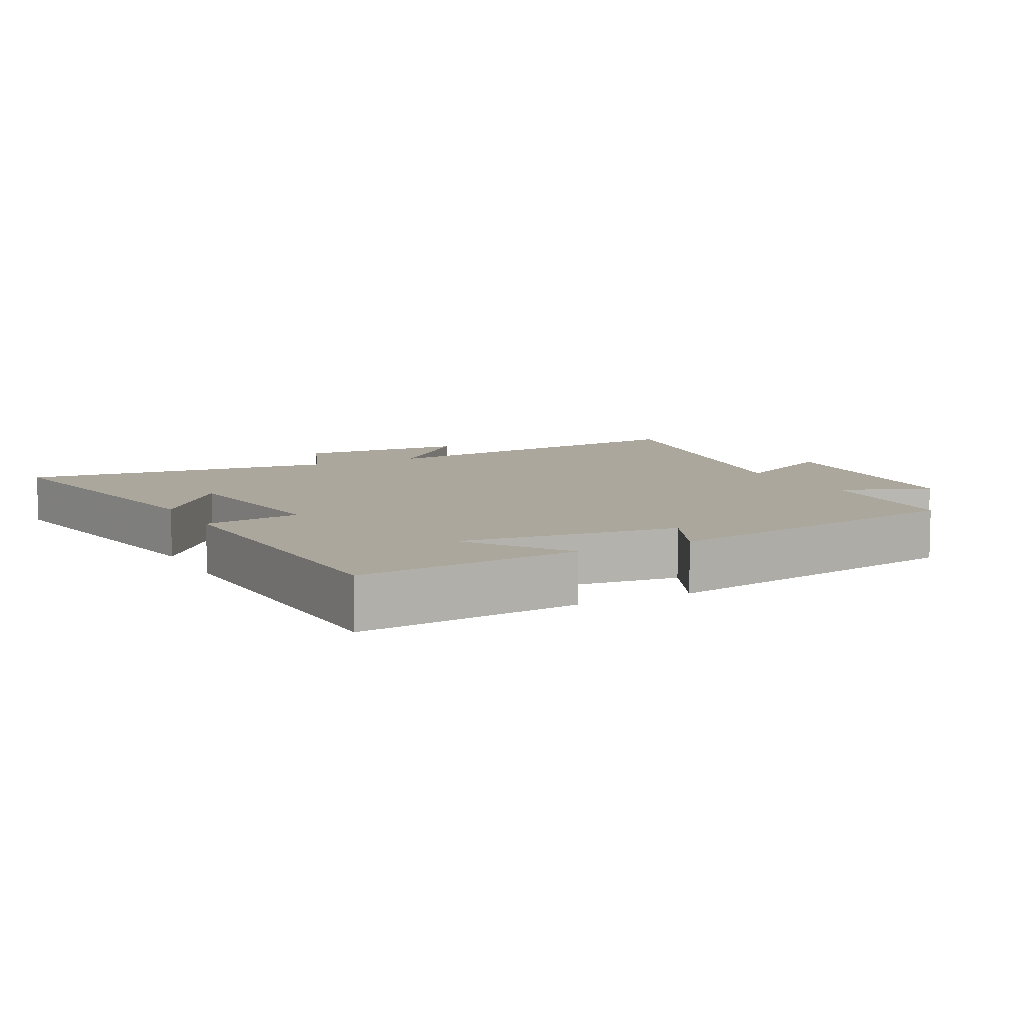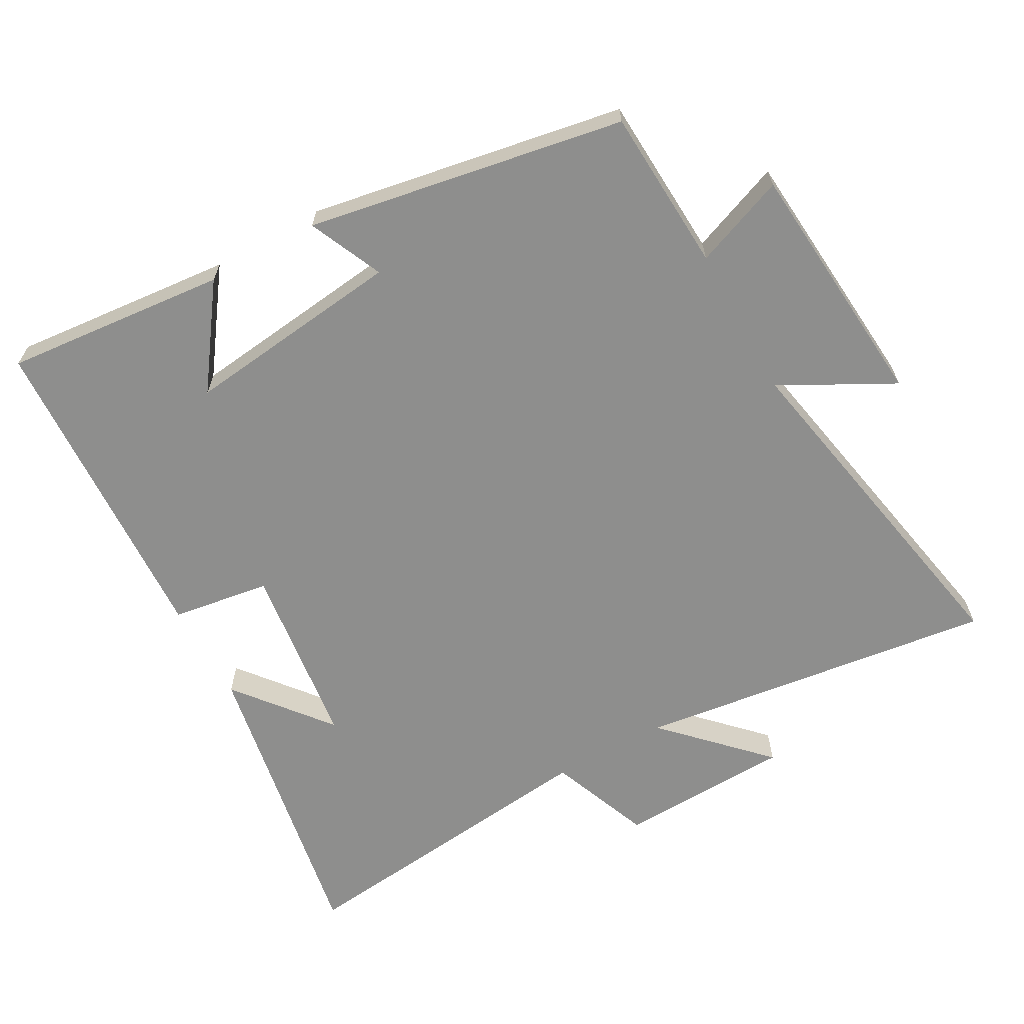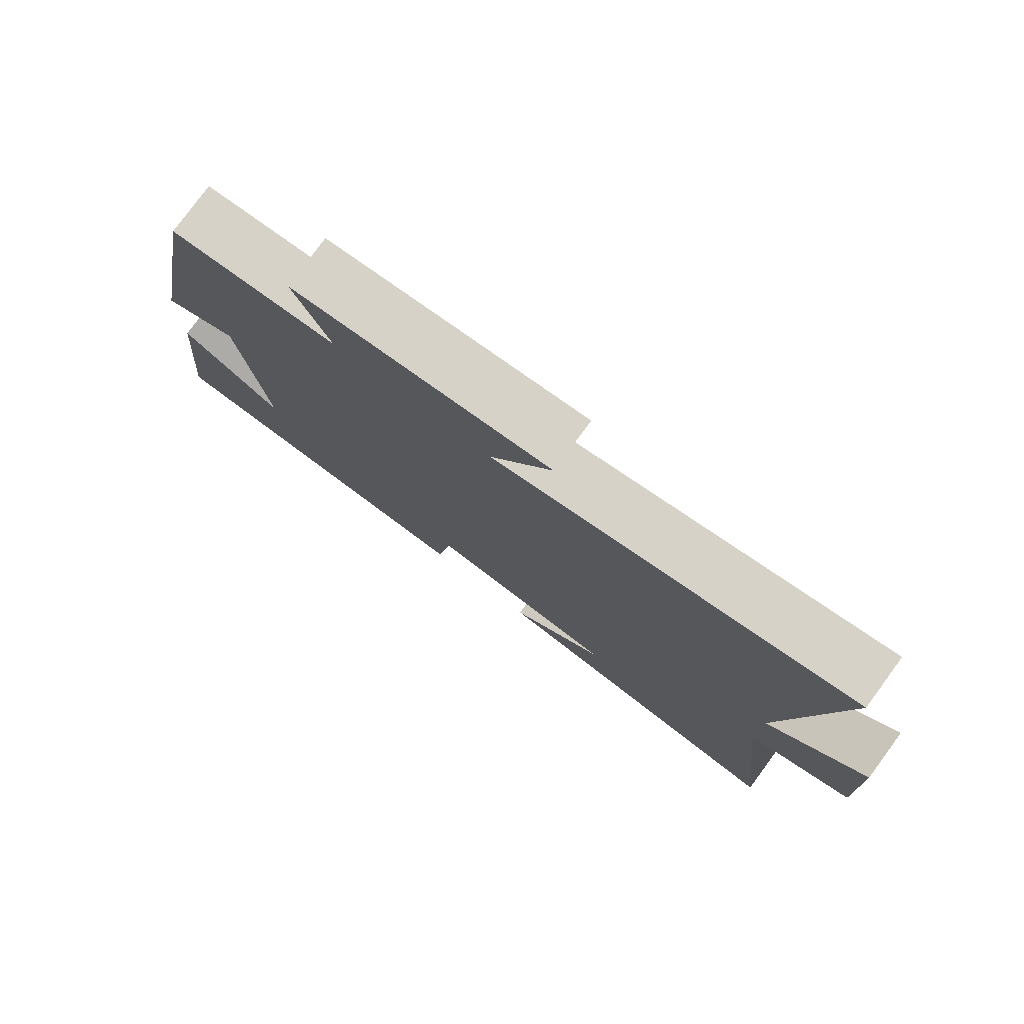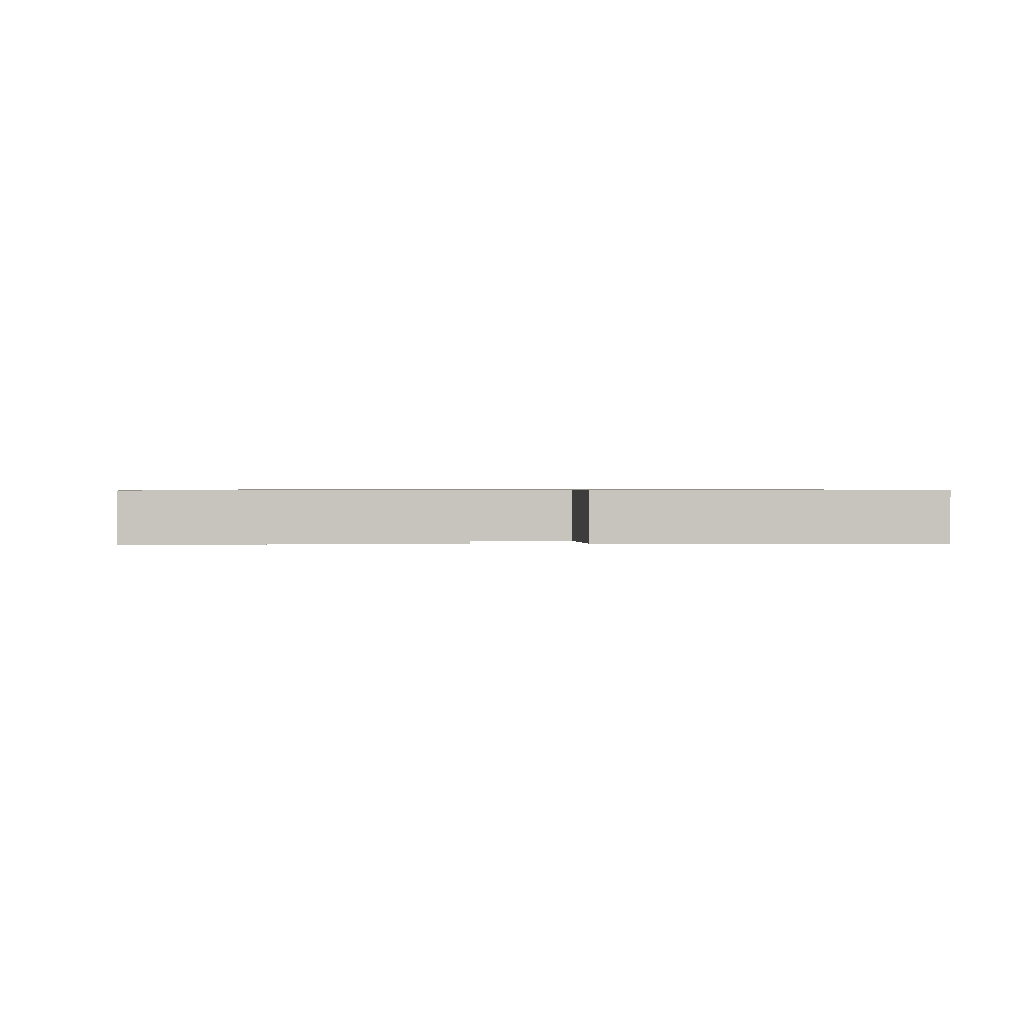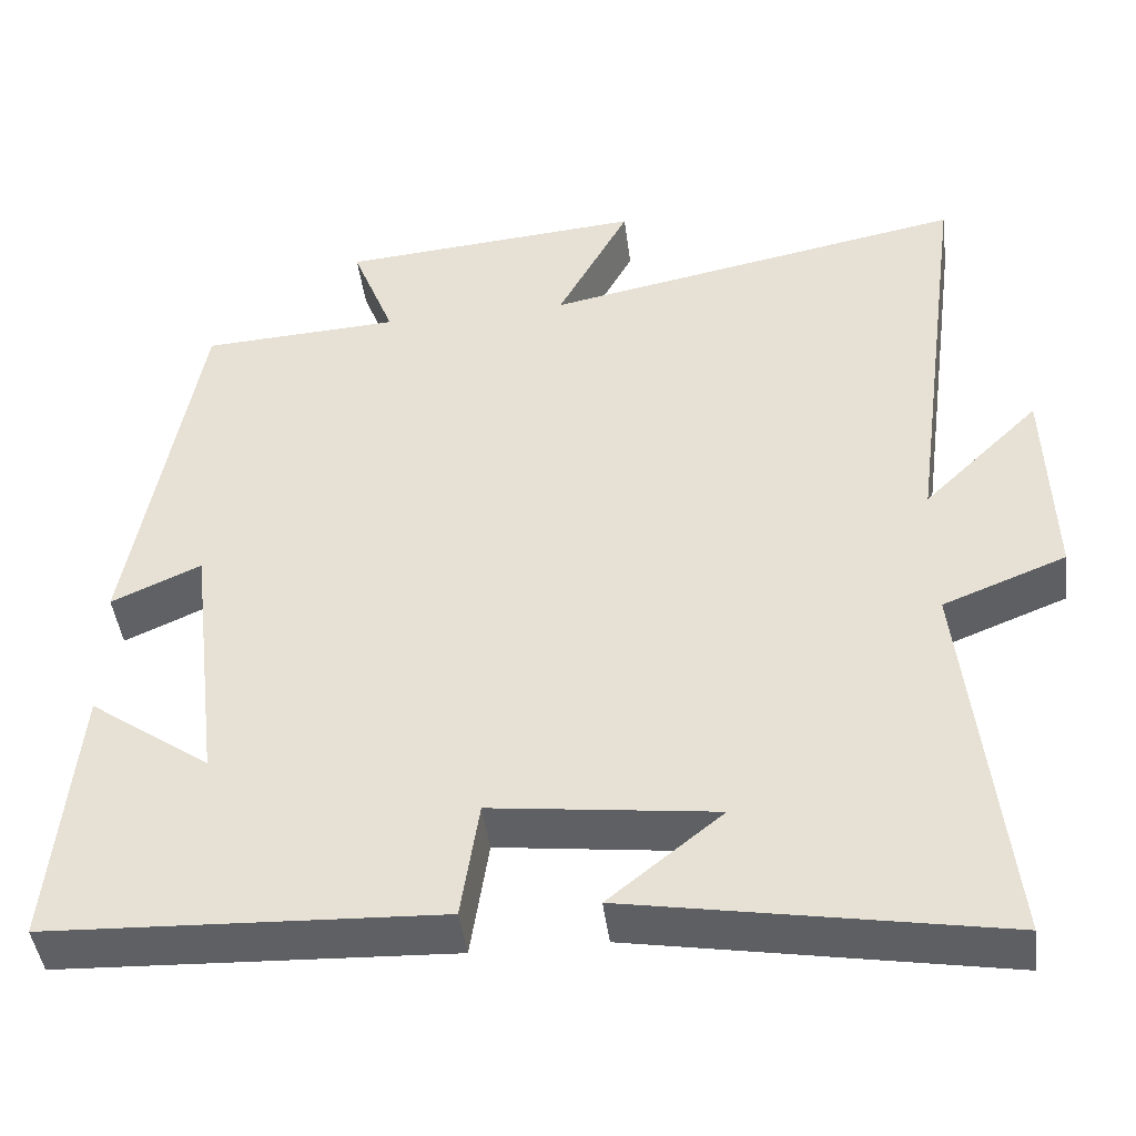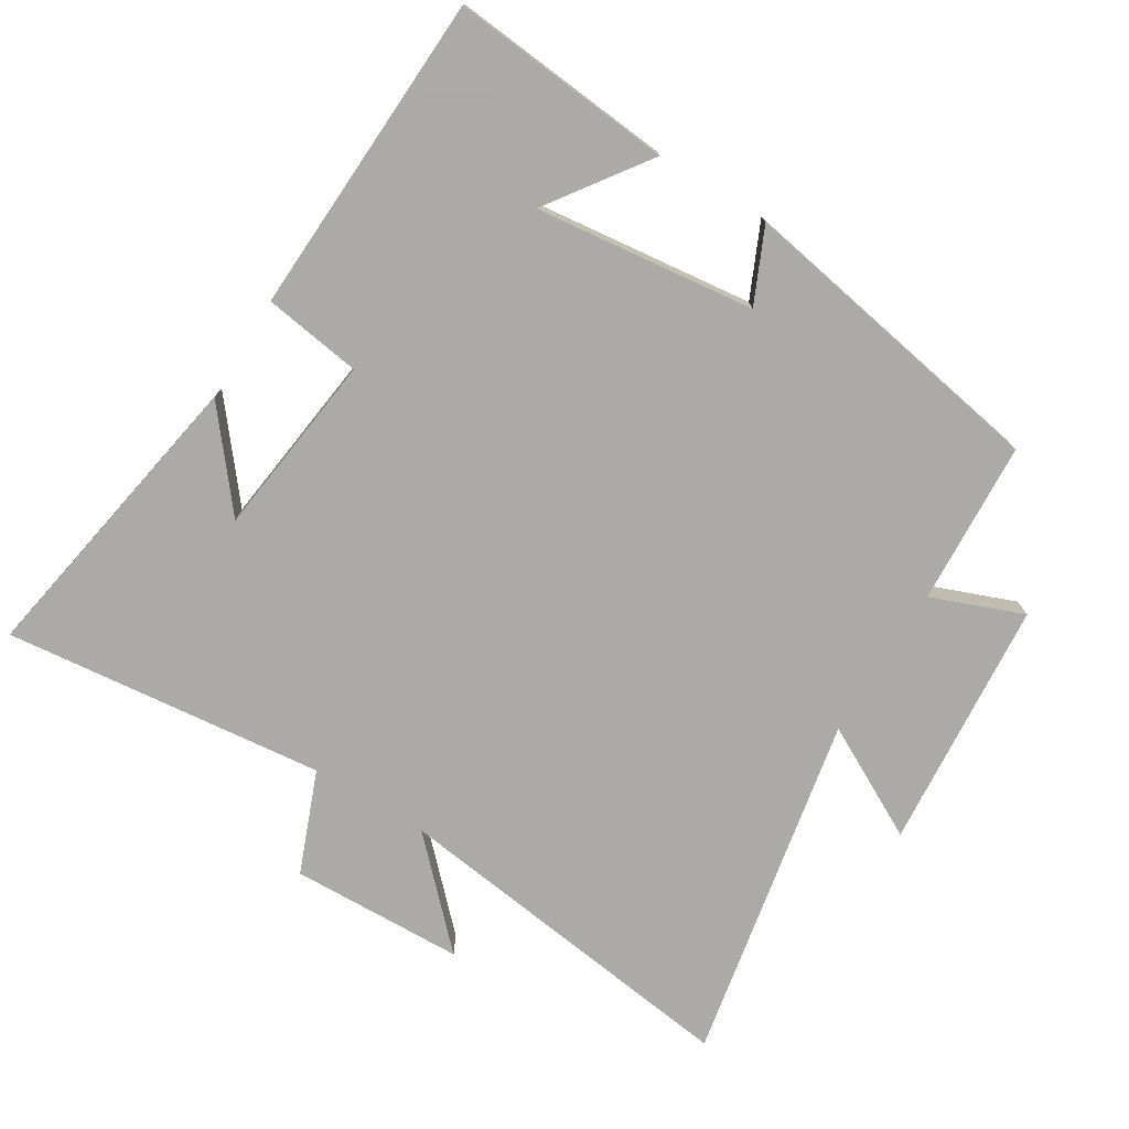
<metadata>
{"format":"obj","ext":"obj","renderer":"f3d","projection":"perspective","resolution":1024,"background":"white","views":[{"elev":8.4,"azim":-117.3,"up":"+Y"},{"elev":-64.9,"azim":-60.9,"up":"+Y"},{"elev":78.8,"azim":36.3,"up":"+Z"},{"elev":0.7,"azim":-178.6,"up":"+Y"},{"elev":-44.7,"azim":7.3,"up":"+Z"},{"elev":-75.7,"azim":-121.5,"up":"+Y"}]}
</metadata>
<code>
v 0.57 0.07 0.599
v 0.5 0.07 0.069
v 0.642 0.07 0.208
v 0.65 0.07 -0.048
v 0.5 0.07 -0.107
v 0.551 0.07 -0.58
v 0.101 0.07 -0.5
v 0.239 0.07 -0.389
v -0.033 0.07 -0.355
v -0.055 0.07 -0.5
v -0.531 0.07 -0.478
v -0.5 0.07 -0.15
v -0.353 0.07 -0.255
v -0.391 0.07 0.069
v -0.5 0.07 0.02
v -0.417 0.07 0.487
v -0.176 0.07 0.5
v -0.228 0.07 0.635
v 0.142 0.07 0.665
v 0.054 0.07 0.5
v 0.57 0 0.599
v 0.5 0 0.069
v 0.642 0 0.208
v 0.65 0 -0.048
v 0.5 0 -0.107
v 0.551 0 -0.58
v 0.101 0 -0.5
v 0.239 0 -0.389
v -0.033 0 -0.355
v -0.055 0 -0.5
v -0.531 0 -0.478
v -0.5 0 -0.15
v -0.353 0 -0.255
v -0.391 0 0.069
v -0.5 0 0.02
v -0.417 0 0.487
v -0.176 0 0.5
v -0.228 0 0.635
v 0.142 0 0.665
v 0.054 0 0.5
f 17 18 19 20
f 16 17 20
f 15 16 20
f 14 15 20
f 20 1 2
f 14 20 2
f 13 14 2
f 10 11 12 13
f 9 10 13
f 8 9 13 2
f 6 7 8
f 5 6 8
f 5 8 2 3
f 3 4 5
f 40 39 38 37
f 40 37 36
f 40 36 35
f 40 35 34
f 22 21 40
f 22 40 34
f 22 34 33
f 33 32 31 30
f 33 30 29
f 22 33 29 28
f 28 27 26
f 28 26 25
f 23 22 28 25
f 25 24 23
f 1 21 22 2
f 2 22 23 3
f 3 23 24 4
f 4 24 25 5
f 5 25 26 6
f 6 26 27 7
f 7 27 28 8
f 8 28 29 9
f 9 29 30 10
f 10 30 31 11
f 11 31 32 12
f 12 32 33 13
f 13 33 34 14
f 14 34 35 15
f 15 35 36 16
f 16 36 37 17
f 17 37 38 18
f 18 38 39 19
f 19 39 40 20
f 20 40 21 1

</code>
